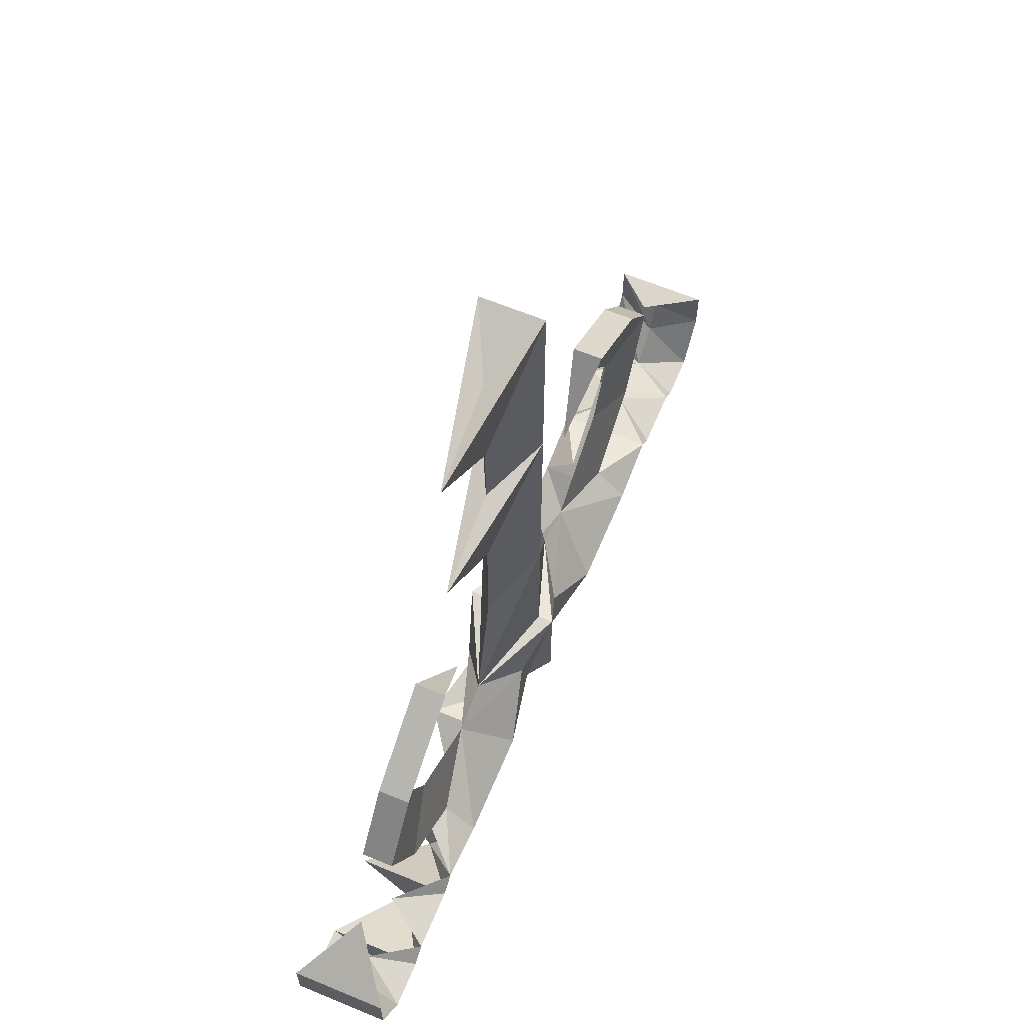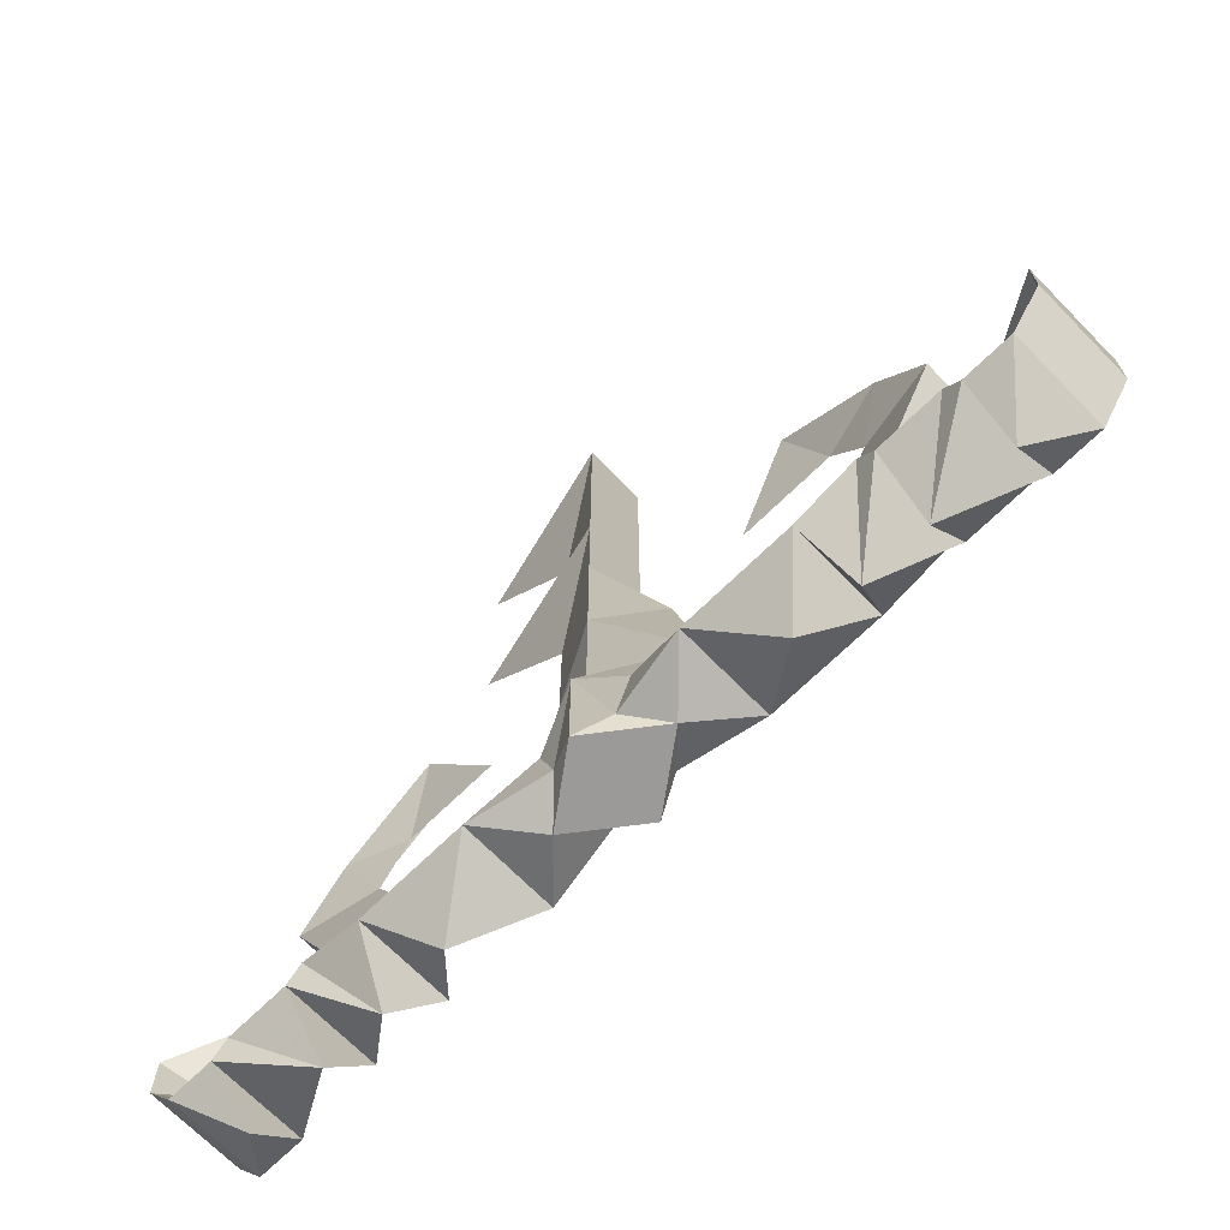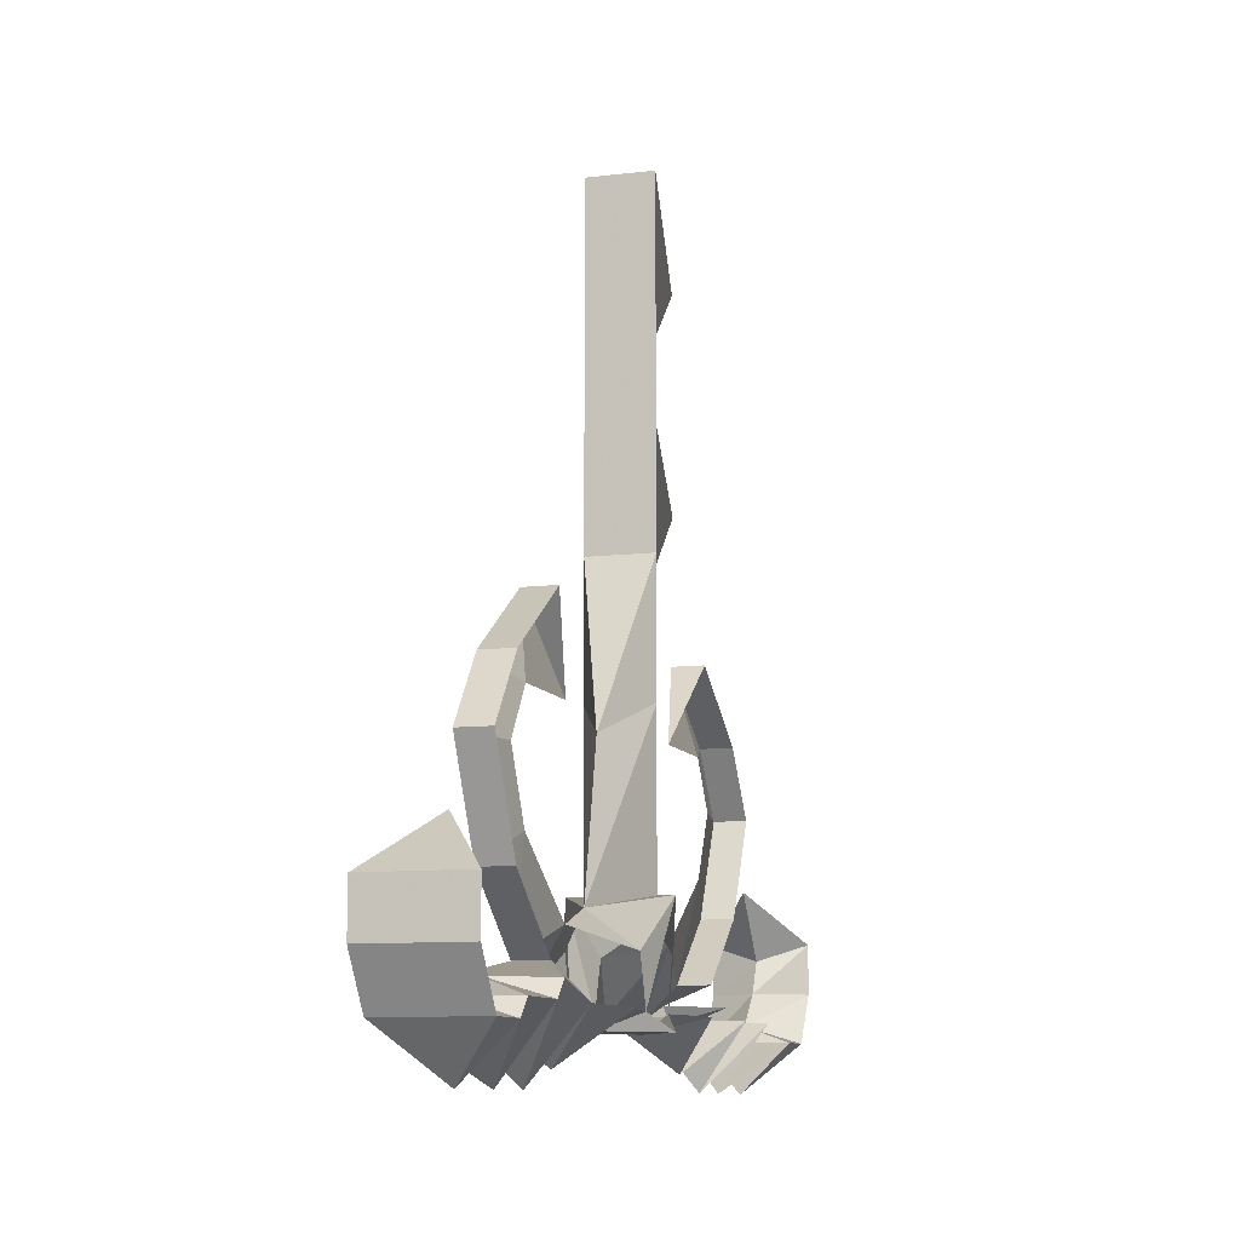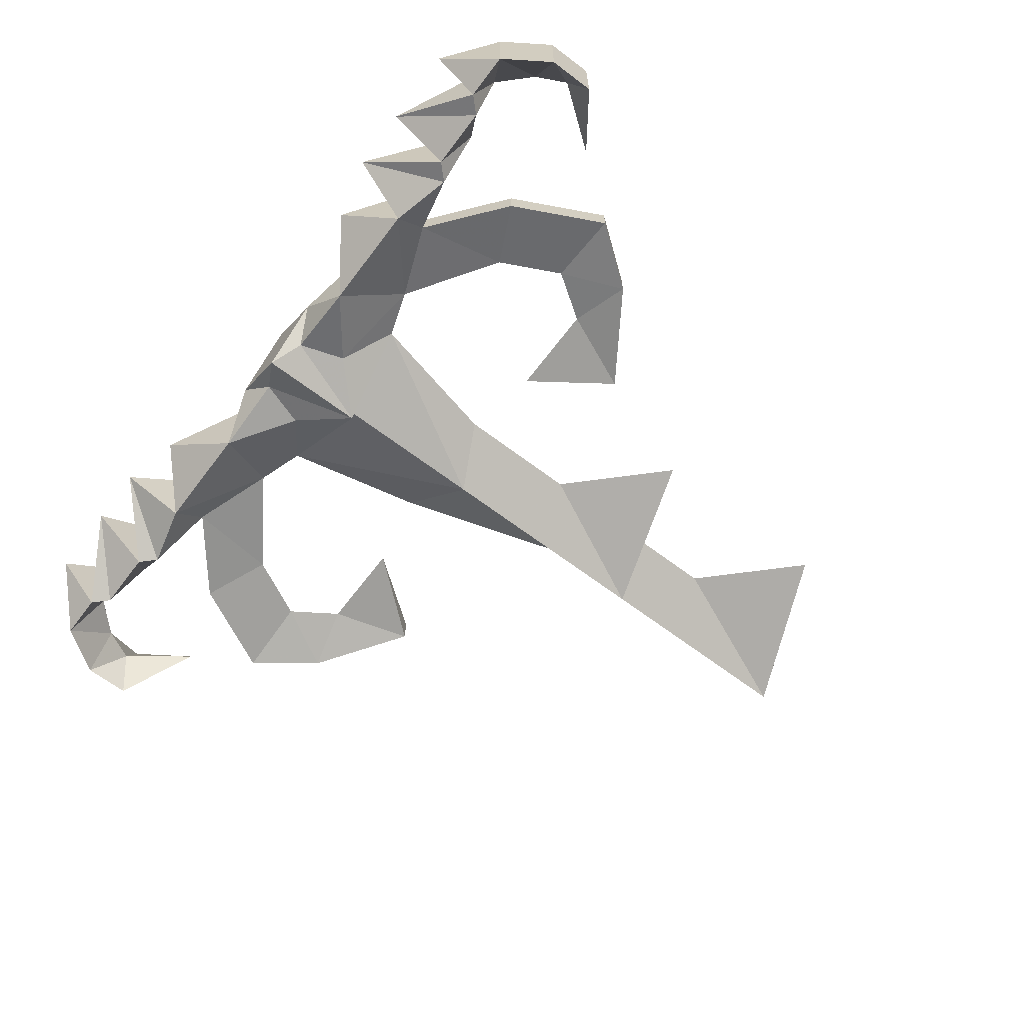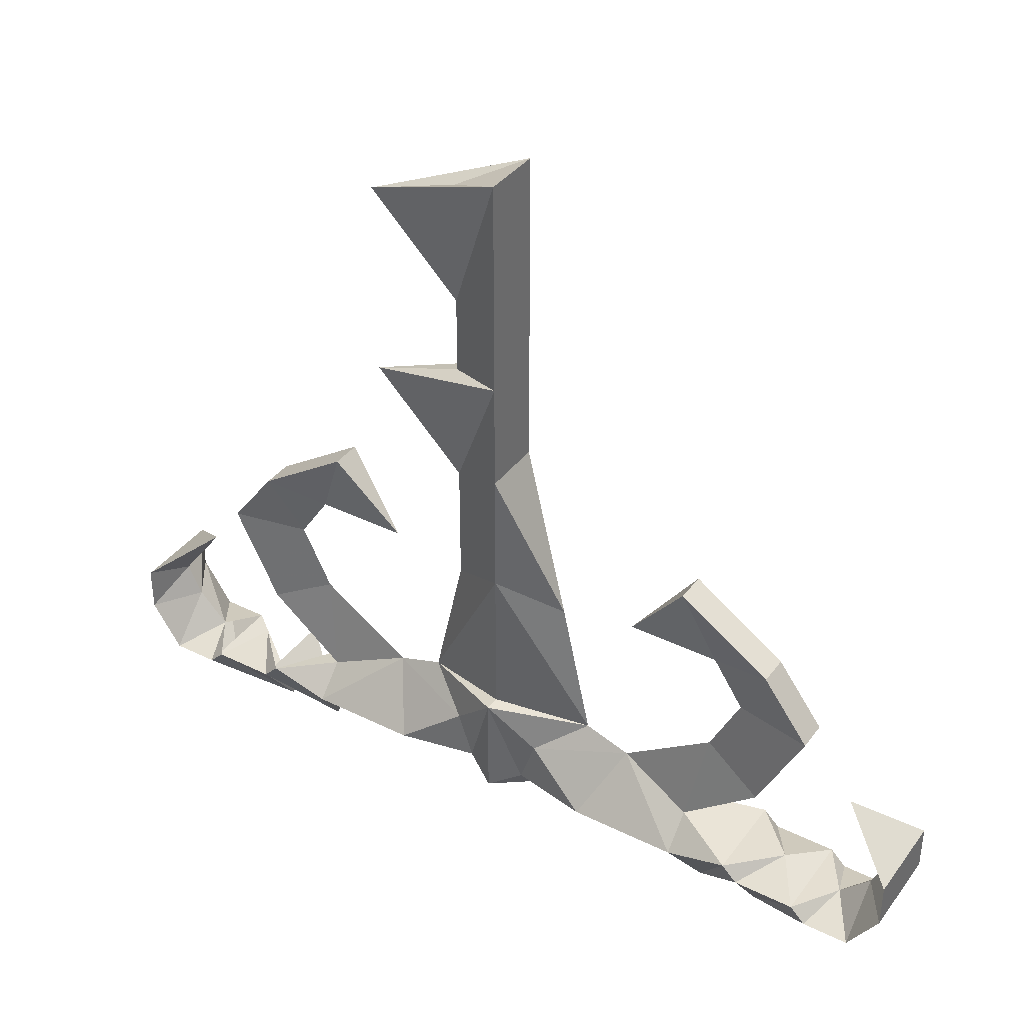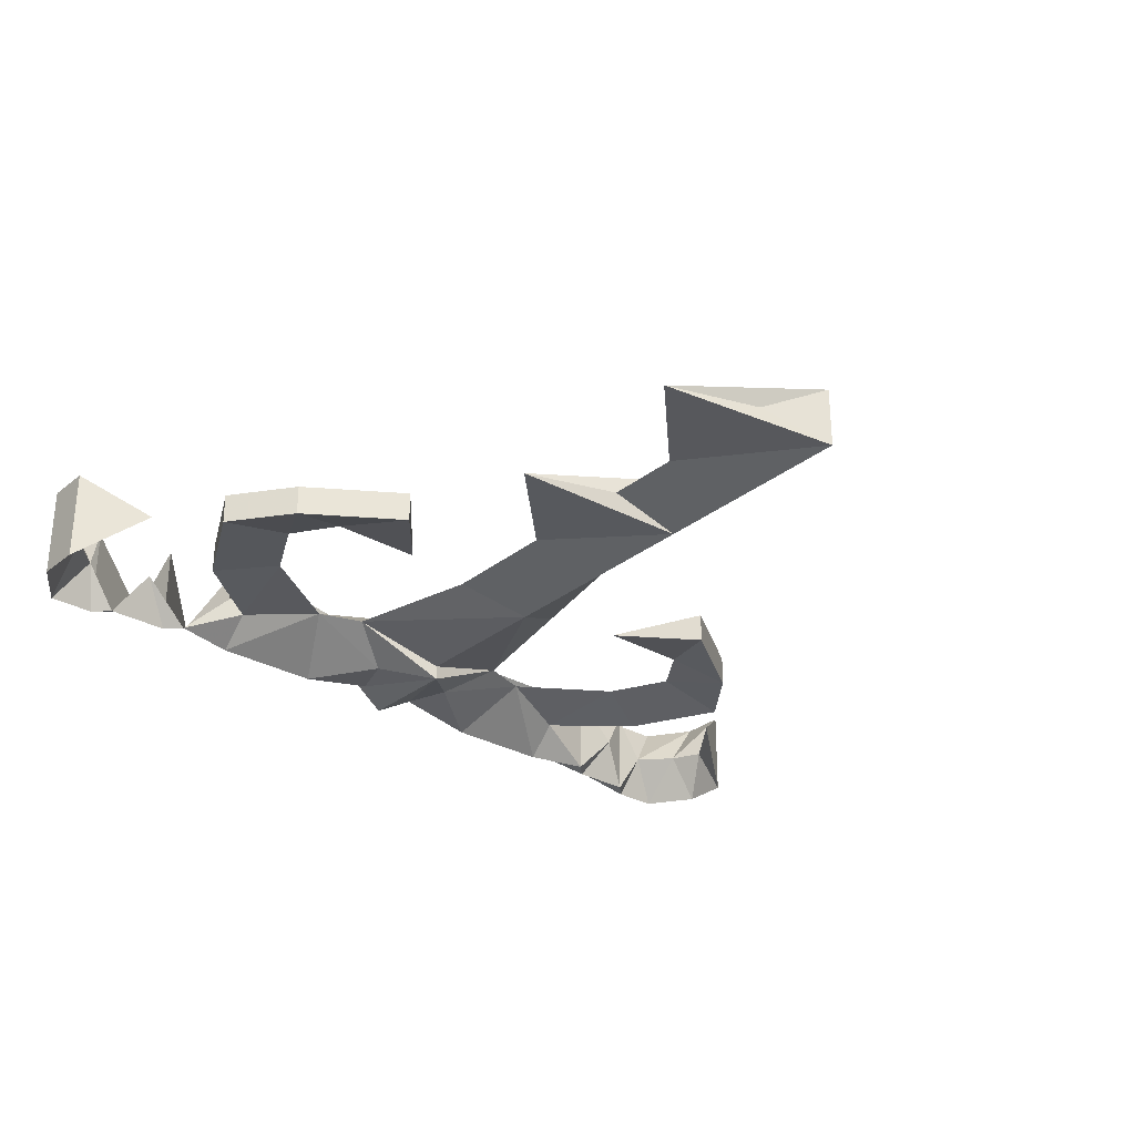
<metadata>
{"format":"obj","ext":"obj","renderer":"f3d","projection":"perspective","resolution":1024,"background":"white","views":[{"elev":63.2,"azim":-67.3,"up":"+Z"},{"elev":-69.5,"azim":44.4,"up":"+Z"},{"elev":-9.9,"azim":107.3,"up":"+Z"},{"elev":-65.8,"azim":-127.2,"up":"+Y"},{"elev":37.5,"azim":32.3,"up":"+Z"},{"elev":-29.2,"azim":-40.5,"up":"+Y"}]}
</metadata>
<code>
v 0.08594 -0.02344 -0.1094
v 0.05469 0 -0.08594
v 0.1094 0 -0.08594
v 0.1094 -0.04688 -0.08594
v 0.05469 -0.04688 -0.08594
v 0.03125 -0.02344 -0.09375
v 0.01562 -0.007812 -0.08594
v 0 0 -0.09375
v 0 -0.04688 -0.09375
v -0.03125 -0.02344 -0.09375
v -0.01562 -0.007812 -0.08594
v -0.05469 0 -0.08594
v -0.05469 -0.04688 -0.08594
v -0.08594 -0.02344 -0.1094
v -0.1094 -0.04688 -0.08594
v -0.1094 0 -0.08594
v -0.1172 -0.02344 -0.1172
v -0.1406 -0.04688 -0.07812
v -0.1484 -0.04688 -0.08594
v -0.1484 0 -0.08594
v -0.1484 -0.02344 -0.1172
v -0.1797 -0.04688 -0.08594
v -0.1875 -0.04688 -0.09375
v -0.1875 0 -0.09375
v -0.1875 -0.02344 -0.1172
v -0.2109 0 -0.09375
v -0.1953 -0.02344 -0.08594
v -0.2266 0 -0.07031
v -0.2109 -0.02344 -0.07031
v -0.2109 -0.04688 -0.09375
v 0.1406 0 -0.07812
v 0.1094 -0.01562 -0.07031
v 0.1406 -0.04688 -0.07812
v 0.1641 -0.02344 -0.07812
v 0.1484 0 -0.08594
v 0.1172 -0.02344 -0.1172
v 0.1094 -0.03125 -0.07031
v 0.07031 -0.02344 -0.05469
v 0.02344 -0.03906 -0.0625
v 0.01562 -0.03906 -0.08594
v 0 -0.04688 -0.03906
v -0.01562 -0.03906 -0.08594
v -0.02344 -0.03906 -0.0625
v -0.07031 -0.02344 -0.05469
v -0.1094 -0.03125 -0.07031
v -0.1094 -0.01562 -0.07031
v -0.1484 -0.03125 -0.03906
v -0.1484 -0.01562 -0.03906
v -0.1719 -0.03125 0.007812
v -0.1719 -0.01562 0.007812
v -0.1484 -0.03125 0.03906
v -0.1484 -0.01562 0.03906
v -0.1016 -0.03125 0.07031
v -0.1016 -0.01562 0.07031
v -0.07031 -0.02344 0.03125
v -0.1172 -0.02344 0.03125
v -0.1328 -0.02344 0.007812
v -0.1172 -0.02344 -0.02344
v 0.1797 0 -0.08594
v 0.1797 -0.04688 -0.08594
v 0.1953 -0.02344 -0.08594
v 0.1875 0 -0.09375
v 0.1484 -0.02344 -0.1172
v 0.1484 -0.04688 -0.08594
v 0.1875 -0.04688 -0.09375
v 0.2109 -0.04688 -0.09375
v 0.2109 -0.02344 -0.07031
v 0.2266 0 -0.07031
v 0.2109 0 -0.09375
v 0.1875 -0.02344 -0.1172
v 0 0 -0.03906
v 0.02344 -0.007812 -0.0625
v 0.04688 -0.02344 -0.04688
v 0.2266 -0.04688 -0.07031
v 0.2188 -0.02344 -0.05469
v 0.2266 0 -0.04688
v 0.2266 -0.04688 -0.04688
v 0.1484 -0.03125 -0.03906
v 0.1172 -0.02344 -0.02344
v 0.1484 -0.01562 -0.03906
v 0.1719 -0.03125 0.007812
v 0.1328 -0.02344 0.007812
v 0.1484 -0.03125 0.03906
v 0.1172 -0.02344 0.03125
v 0.1016 -0.03125 0.07031
v 0.07031 -0.02344 0.03125
v 0.1016 -0.01562 0.07031
v 0.1484 -0.01562 0.03906
v 0.1719 -0.01562 0.007812
v 0 -0.03906 -0.03906
v -0.04688 -0.02344 -0.04688
v 0 -0.007812 -0.03906
v 0 -0.007812 0.03906
v 0.03125 -0.02344 0.02344
v 0 -0.03906 0.03906
v -0.03125 -0.02344 0.02344
v -0.02344 -0.007812 -0.0625
v 0.1953 -0.02344 -0.02344
v 0 -0.03906 0.1016
v -0.03125 -0.02344 0.08594
v 0 -0.007812 0.1016
v 0 -0.007812 0.1562
v 0 -0.03906 0.1562
v -0.07812 -0.02344 0.1328
v 0 -0.007812 0.2656
v 0 -0.007812 0.2031
v -0.03125 -0.02344 0.1875
v -0.07812 -0.02344 0.2344
v -0.03125 -0.02344 0.25
v 0 -0.03906 0.2656
v 0 -0.03906 0.2031
v -0.03125 -0.02344 0.1484
v -0.1641 -0.02344 -0.07812
v -0.2266 -0.04688 -0.07031
v -0.2266 0 -0.04688
v -0.2188 -0.02344 -0.05469
v -0.2266 -0.04688 -0.04688
v -0.1953 -0.02344 -0.02344
f 1 2 3
f 1 4 5
f 1 5 2
f 2 5 6
f 2 6 7
f 7 6 8
f 8 6 9
f 8 9 10
f 8 10 11
f 11 10 12
f 12 10 13
f 12 13 14
f 14 13 15
f 16 15 17
f 17 15 18
f 17 18 19
f 20 19 21
f 21 19 22
f 21 22 23
f 24 25 26
f 24 26 27
f 27 26 28
f 27 28 29
f 27 29 30
f 27 30 23
f 27 23 22
f 31 3 32
f 31 32 33
f 31 33 34
f 31 34 35
f 31 35 36
f 31 36 3
f 3 36 4
f 4 36 33
f 4 33 37
f 4 37 38
f 4 38 5
f 5 38 39
f 5 39 40
f 5 40 6
f 6 40 9
f 9 40 41
f 9 41 42
f 9 42 10
f 10 42 13
f 13 42 43
f 13 43 44
f 13 44 15
f 15 44 45
f 15 45 18
f 18 45 46
f 55 53 56
f 56 53 51
f 56 51 57
f 57 51 49
f 57 49 58
f 58 49 47
f 58 47 45
f 58 45 44
f 59 35 34
f 59 34 60
f 59 60 61
f 59 61 62
f 59 62 63
f 59 63 35
f 35 63 64
f 36 64 33
f 33 64 34
f 34 64 60
f 60 64 63
f 60 63 65
f 60 65 61
f 61 65 66
f 61 66 67
f 61 67 68
f 61 68 69
f 61 69 62
f 62 69 70
f 71 72 7
f 72 71 73
f 72 73 38
f 38 73 39
f 39 73 41
f 39 41 40
f 66 74 67
f 67 74 75
f 67 75 76
f 67 76 68
f 70 66 65
f 33 32 37
f 37 78 79
f 37 79 38
f 78 81 79
f 79 81 82
f 82 81 83
f 82 83 84
f 84 83 85
f 84 85 86
f 73 90 41
f 41 90 91
f 41 91 43
f 41 43 42
f 71 92 73
f 91 92 71
f 91 71 97
f 91 97 44
f 91 44 43
f 74 77 75
f 75 77 98
f 75 98 76
f 94 101 99
f 99 101 102
f 99 102 103
f 105 109 110
f 105 110 111
f 105 111 106
f 106 111 103
f 106 103 102
f 71 11 97
f 19 18 113
f 19 113 22
f 30 29 114
f 30 25 23
f 29 28 115
f 29 115 116
f 29 116 114
f 114 116 117
f 115 118 116
f 116 118 117
f 1 3 4
f 14 15 16
f 17 19 20
f 21 23 24
f 24 23 25
f 46 45 47
f 46 47 48
f 48 47 49
f 48 49 50
f 50 49 51
f 50 51 52
f 52 51 53
f 52 53 54
f 54 53 55
f 35 64 36
f 62 70 65
f 62 65 63
f 68 76 77
f 68 77 74
f 68 74 66
f 68 66 69
f 69 66 70
f 37 32 78
f 32 80 78
f 78 80 81
f 86 85 87
f 87 85 88
f 88 85 83
f 88 83 89
f 89 83 81
f 89 81 80
f 76 98 77
f 30 114 28
f 30 28 26
f 30 26 25
f 114 117 28
f 28 117 115
f 115 117 118
f 73 92 93
f 73 93 94
f 73 94 95
f 73 95 90
f 94 99 95
f 93 101 94
f 90 95 91
f 91 95 96
f 91 96 93
f 91 93 92
f 95 99 96
f 96 99 100
f 96 100 101
f 96 101 93
f 99 103 100
f 100 103 104
f 100 104 102
f 100 102 101
f 105 106 107
f 105 107 108
f 105 108 109
f 106 102 112
f 106 112 107
f 107 112 111
f 107 111 110
f 107 110 108
f 108 110 109
f 108 109 110
f 112 103 111
f 103 112 104
f 103 104 112
f 112 102 104

</code>
